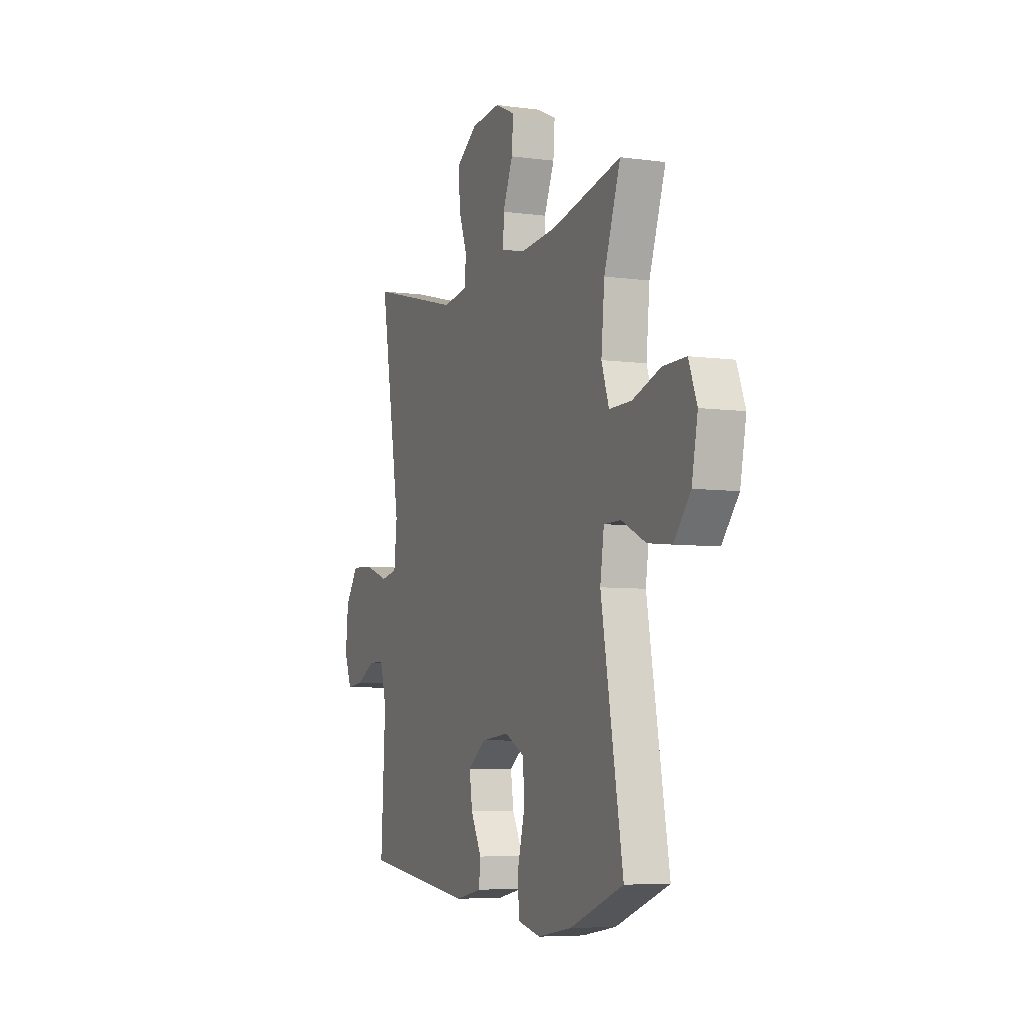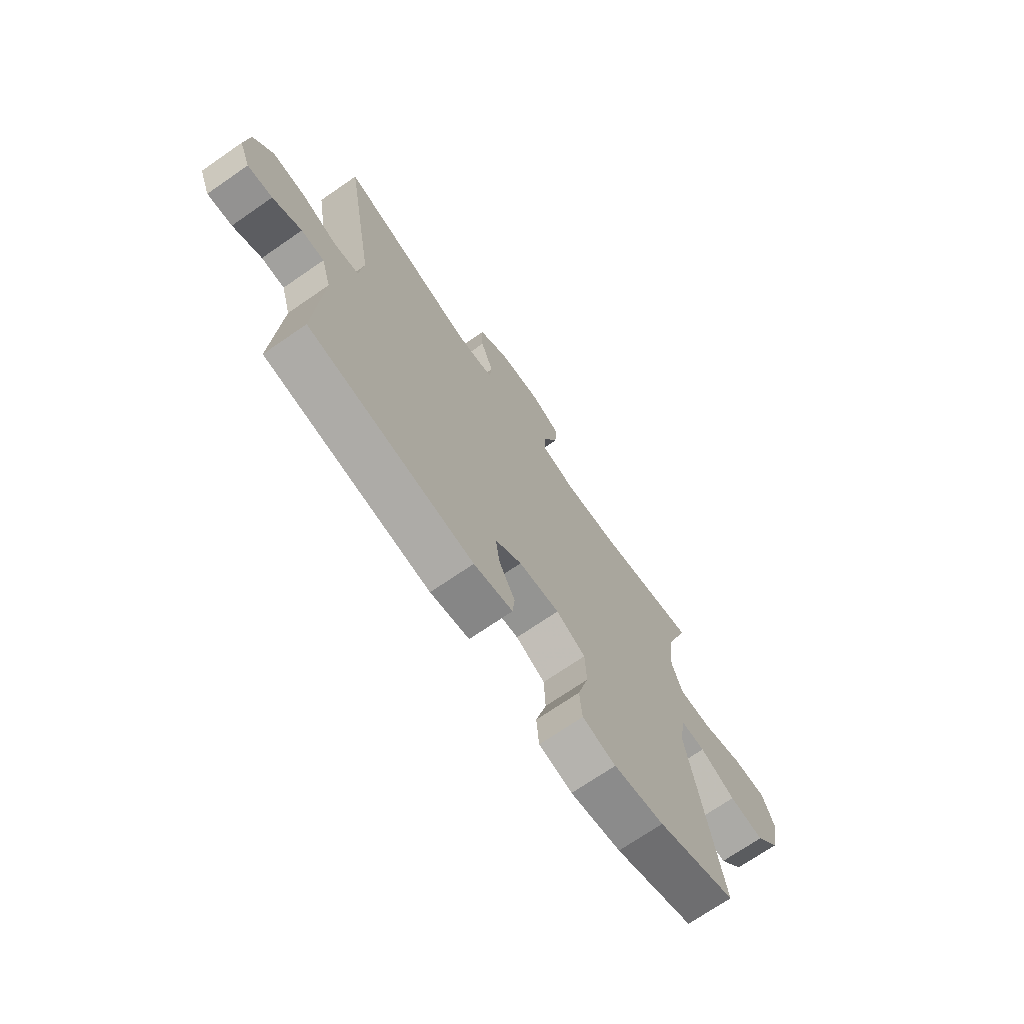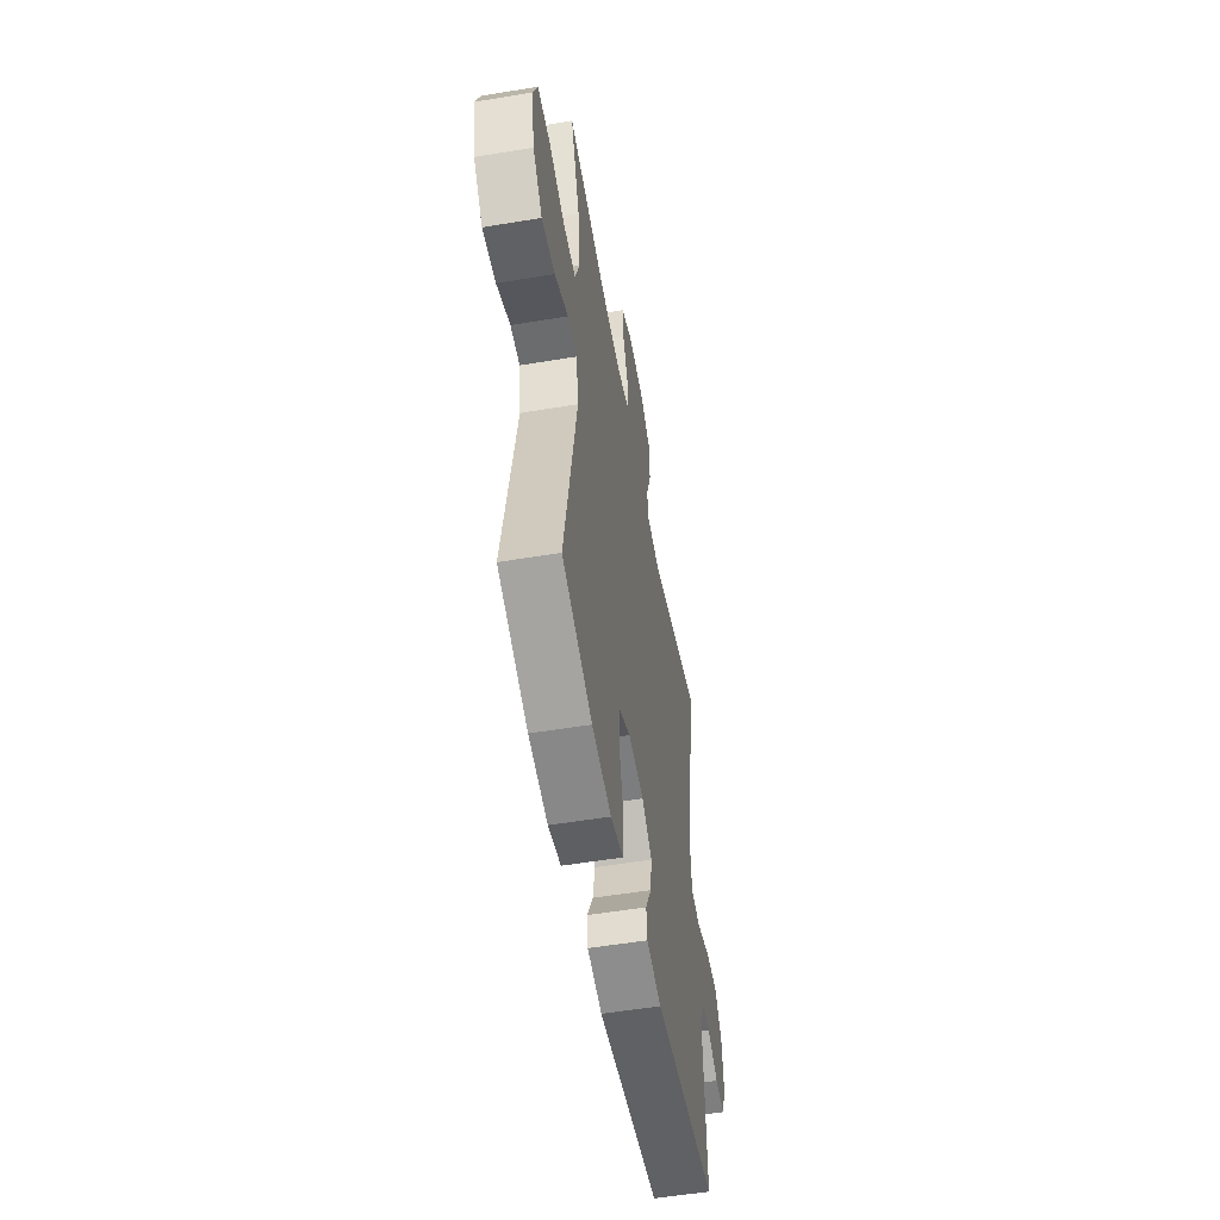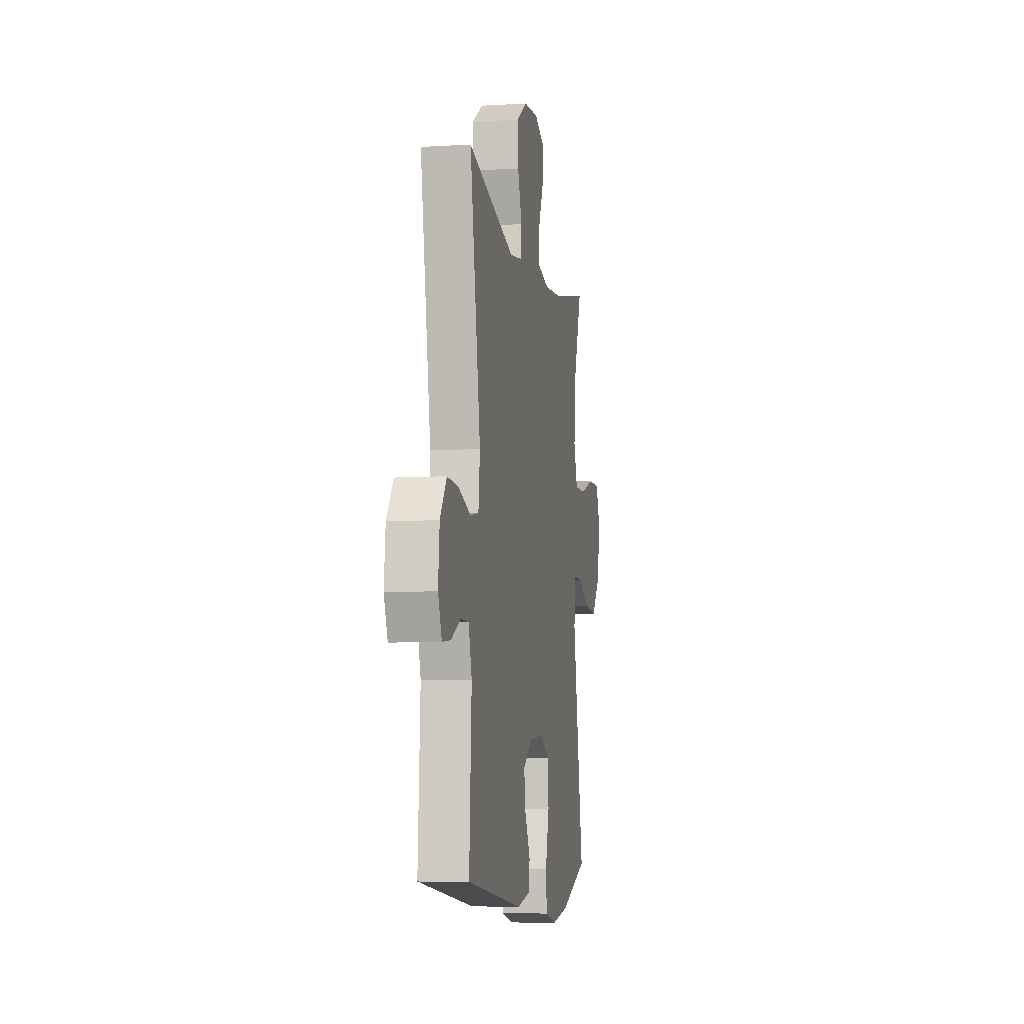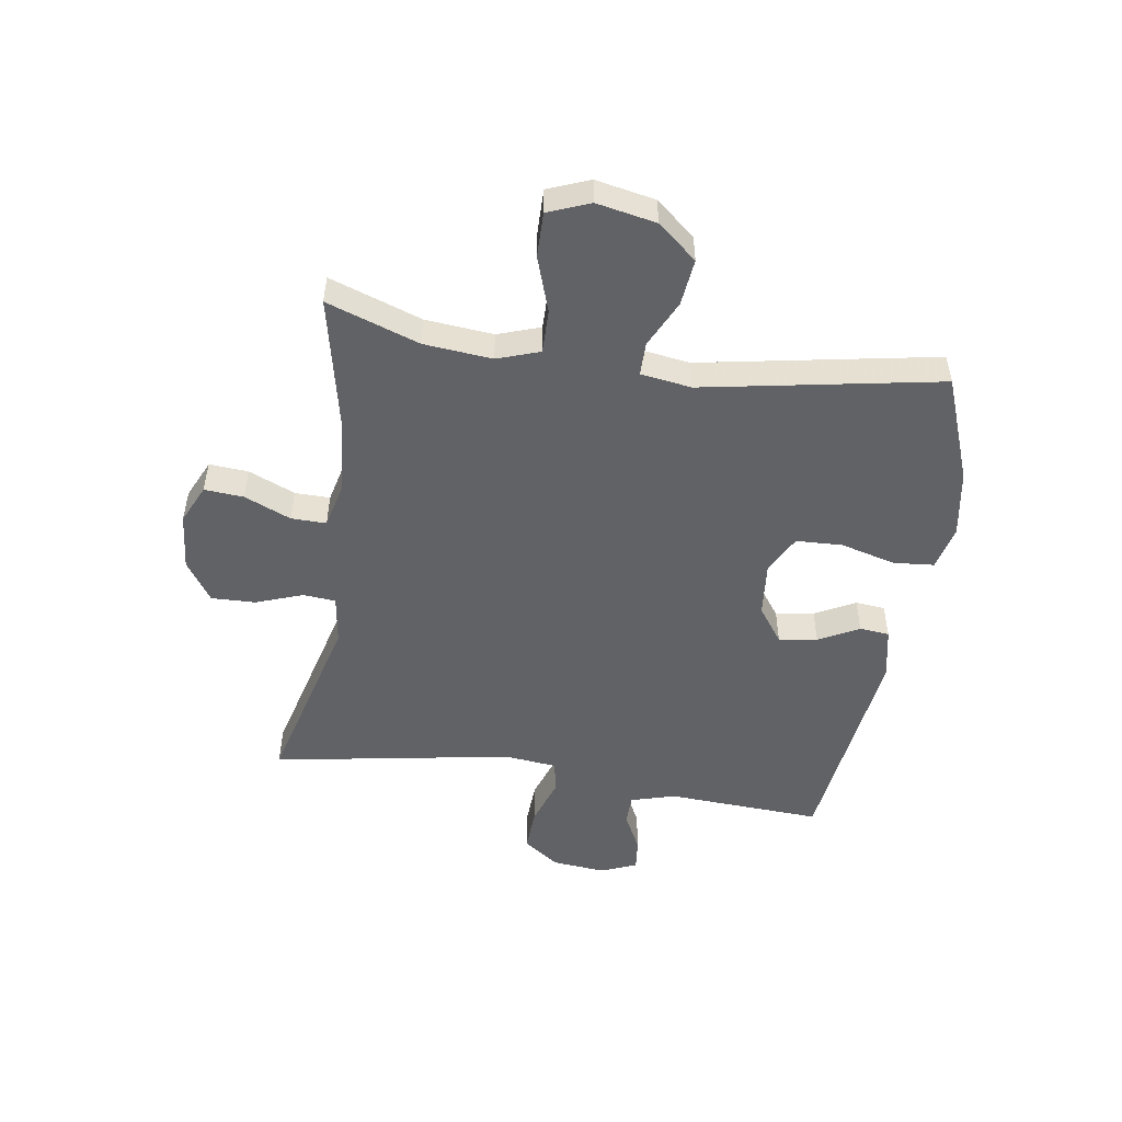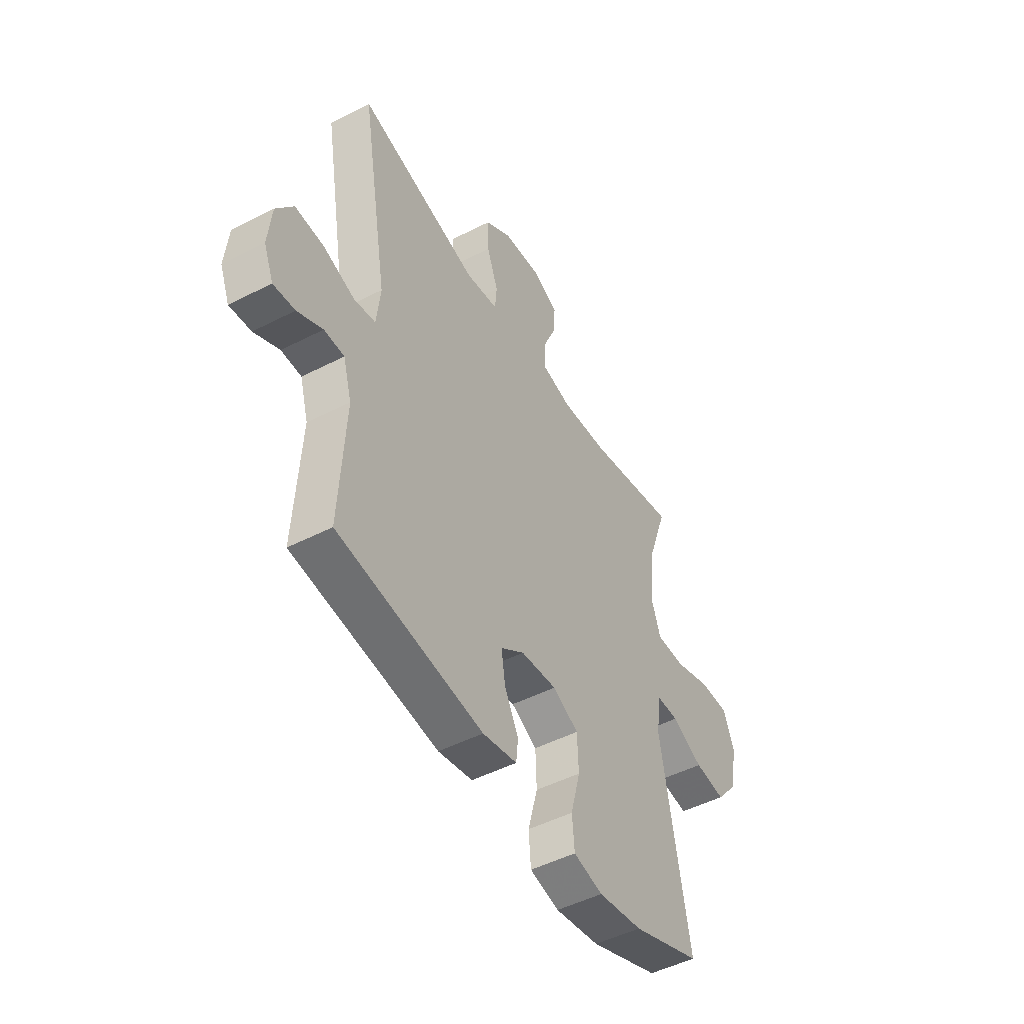
<metadata>
{"format":"obj","ext":"obj","renderer":"f3d","projection":"perspective","resolution":1024,"background":"white","views":[{"elev":-6.3,"azim":67.9,"up":"+Z"},{"elev":-71.2,"azim":-55.4,"up":"+Z"},{"elev":-53.6,"azim":100.1,"up":"+Z"},{"elev":-7.0,"azim":-79.8,"up":"+Z"},{"elev":-50.7,"azim":81.4,"up":"+Y"},{"elev":-48.6,"azim":-60.2,"up":"+Z"}]}
</metadata>
<code>
v 0.5 0.07 0.5
v 0.445 0.07 0.342
v 0.434 0.07 0.225
v 0.459 0.07 0.152
v 0.534 0.07 0.153
v 0.629 0.07 0.185
v 0.706 0.07 0.186
v 0.734 0.07 0.114
v 0.714 0.07 0.012
v 0.658 0.07 -0.055
v 0.578 0.07 -0.046
v 0.497 0.07 -0.007
v 0.44 0.07 -0.007
v 0.427 0.07 -0.094
v 0.5 0.07 -0.5
v 0.32 0.07 -0.568
v 0.205 0.07 -0.587
v 0.129 0.07 -0.569
v 0.123 0.07 -0.499
v 0.148 0.07 -0.405
v 0.145 0.07 -0.325
v 0.078 0.07 -0.291
v -0.015 0.07 -0.3
v -0.076 0.07 -0.344
v -0.066 0.07 -0.41
v -0.03 0.07 -0.479
v -0.035 0.07 -0.53
v -0.124 0.07 -0.548
v -0.5 0.07 -0.5
v -0.485 0.07 -0.233
v -0.507 0.07 -0.157
v -0.559 0.07 -0.156
v -0.624 0.07 -0.189
v -0.68 0.07 -0.195
v -0.705 0.07 -0.133
v -0.696 0.07 -0.042
v -0.652 0.07 0.02
v -0.577 0.07 0.016
v -0.496 0.07 -0.012
v -0.44 0.07 -0.002
v -0.43 0.07 0.088
v -0.5 0.07 0.5
v -0.187 0.07 0.418
v -0.103 0.07 0.43
v -0.098 0.07 0.486
v -0.127 0.07 0.566
v -0.129 0.07 0.642
v -0.06 0.07 0.688
v 0.038 0.07 0.697
v 0.105 0.07 0.666
v 0.1 0.07 0.599
v 0.066 0.07 0.519
v 0.065 0.07 0.459
v 0.143 0.07 0.44
v 0.265 0.07 0.45
v 0.5 0 0.5
v 0.445 0 0.342
v 0.434 0 0.225
v 0.459 0 0.152
v 0.534 0 0.153
v 0.629 0 0.185
v 0.706 0 0.186
v 0.734 0 0.114
v 0.714 0 0.012
v 0.658 0 -0.055
v 0.578 0 -0.046
v 0.497 0 -0.007
v 0.44 0 -0.007
v 0.427 0 -0.094
v 0.5 0 -0.5
v 0.32 0 -0.568
v 0.205 0 -0.587
v 0.129 0 -0.569
v 0.123 0 -0.499
v 0.148 0 -0.405
v 0.145 0 -0.325
v 0.078 0 -0.291
v -0.015 0 -0.3
v -0.076 0 -0.344
v -0.066 0 -0.41
v -0.03 0 -0.479
v -0.035 0 -0.53
v -0.124 0 -0.548
v -0.5 0 -0.5
v -0.485 0 -0.233
v -0.507 0 -0.157
v -0.559 0 -0.156
v -0.624 0 -0.189
v -0.68 0 -0.195
v -0.705 0 -0.133
v -0.696 0 -0.042
v -0.652 0 0.02
v -0.577 0 0.016
v -0.496 0 -0.012
v -0.44 0 -0.002
v -0.43 0 0.088
v -0.5 0 0.5
v -0.187 0 0.418
v -0.103 0 0.43
v -0.098 0 0.486
v -0.127 0 0.566
v -0.129 0 0.642
v -0.06 0 0.688
v 0.038 0 0.697
v 0.105 0 0.666
v 0.1 0 0.599
v 0.066 0 0.519
v 0.065 0 0.459
v 0.143 0 0.44
v 0.265 0 0.45
f 49 50 51 52
f 49 52 53
f 48 49 53
f 45 46 47 48
f 44 45 48 53
f 41 42 43
f 40 41 43 44
f 36 37 38 39
f 34 35 36 39
f 32 33 34 39
f 31 32 39 40
f 30 31 40 44
f 25 26 27 28
f 24 25 28 29
f 23 24 29 30
f 17 18 19 20
f 17 20 21
f 14 15 16 17
f 13 14 17 21
f 9 10 11 12
f 9 12 13
f 8 9 13
f 5 6 7 8
f 4 5 8 13
f 3 4 13 21
f 55 1 2
f 54 55 2 3
f 22 23 30 44
f 22 44 53 54
f 3 21 22 54
f 107 106 105 104
f 108 107 104
f 108 104 103
f 103 102 101 100
f 108 103 100 99
f 98 97 96
f 99 98 96 95
f 94 93 92 91
f 94 91 90 89
f 94 89 88 87
f 95 94 87 86
f 99 95 86 85
f 83 82 81 80
f 84 83 80 79
f 85 84 79 78
f 75 74 73 72
f 76 75 72
f 72 71 70 69
f 76 72 69 68
f 67 66 65 64
f 68 67 64
f 68 64 63
f 63 62 61 60
f 68 63 60 59
f 76 68 59 58
f 57 56 110
f 58 57 110 109
f 99 85 78 77
f 109 108 99 77
f 109 77 76 58
f 1 56 57 2
f 2 57 58 3
f 3 58 59 4
f 4 59 60 5
f 5 60 61 6
f 6 61 62 7
f 7 62 63 8
f 8 63 64 9
f 9 64 65 10
f 10 65 66 11
f 11 66 67 12
f 12 67 68 13
f 13 68 69 14
f 14 69 70 15
f 15 70 71 16
f 16 71 72 17
f 17 72 73 18
f 18 73 74 19
f 19 74 75 20
f 20 75 76 21
f 21 76 77 22
f 22 77 78 23
f 23 78 79 24
f 24 79 80 25
f 25 80 81 26
f 26 81 82 27
f 27 82 83 28
f 28 83 84 29
f 29 84 85 30
f 30 85 86 31
f 31 86 87 32
f 32 87 88 33
f 33 88 89 34
f 34 89 90 35
f 35 90 91 36
f 36 91 92 37
f 37 92 93 38
f 38 93 94 39
f 39 94 95 40
f 40 95 96 41
f 41 96 97 42
f 42 97 98 43
f 43 98 99 44
f 44 99 100 45
f 45 100 101 46
f 46 101 102 47
f 47 102 103 48
f 48 103 104 49
f 49 104 105 50
f 50 105 106 51
f 51 106 107 52
f 52 107 108 53
f 53 108 109 54
f 54 109 110 55
f 55 110 56 1

</code>
